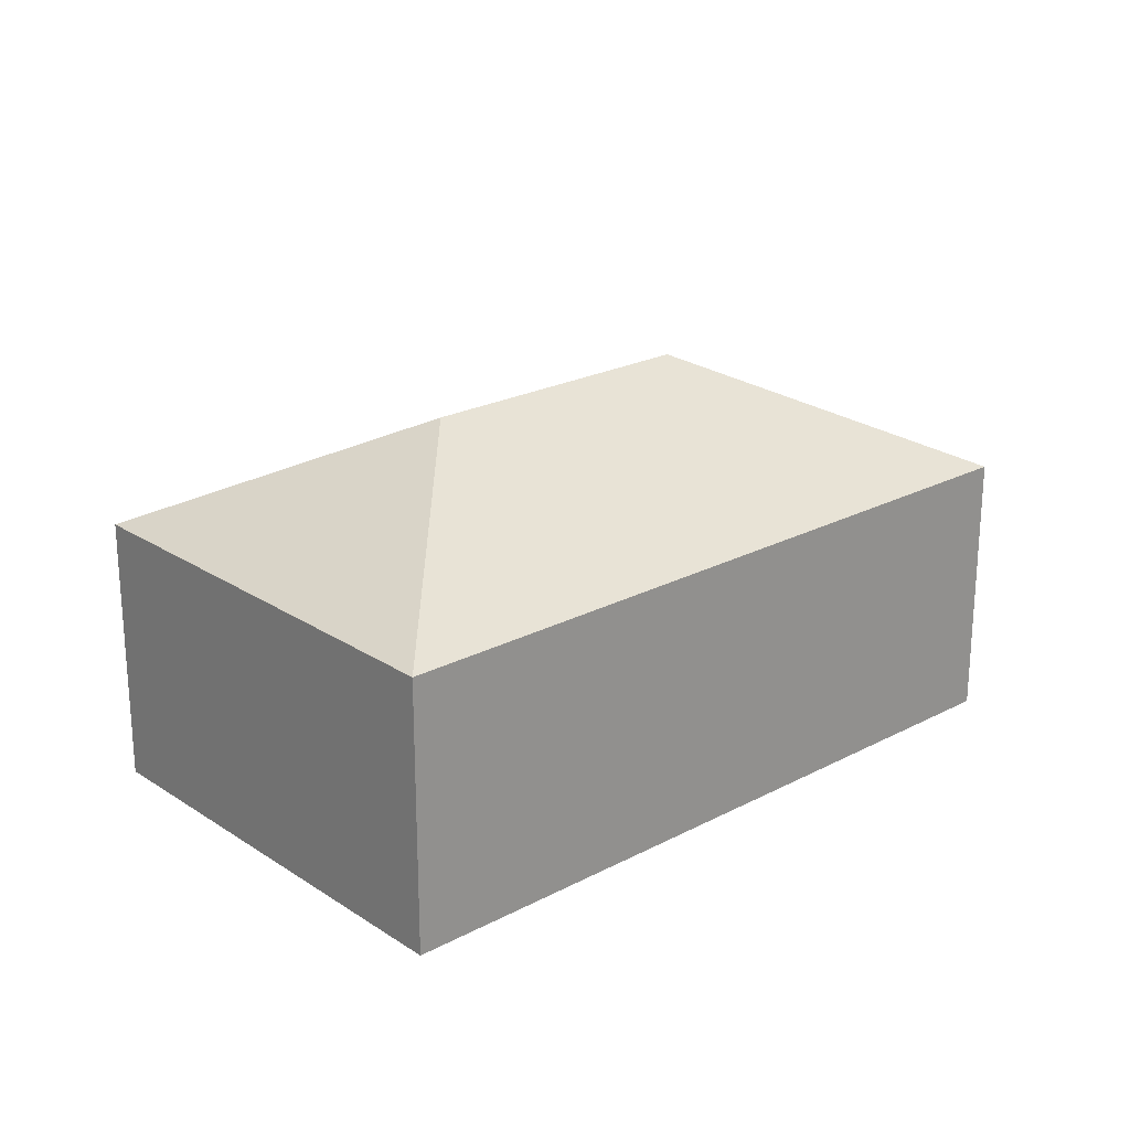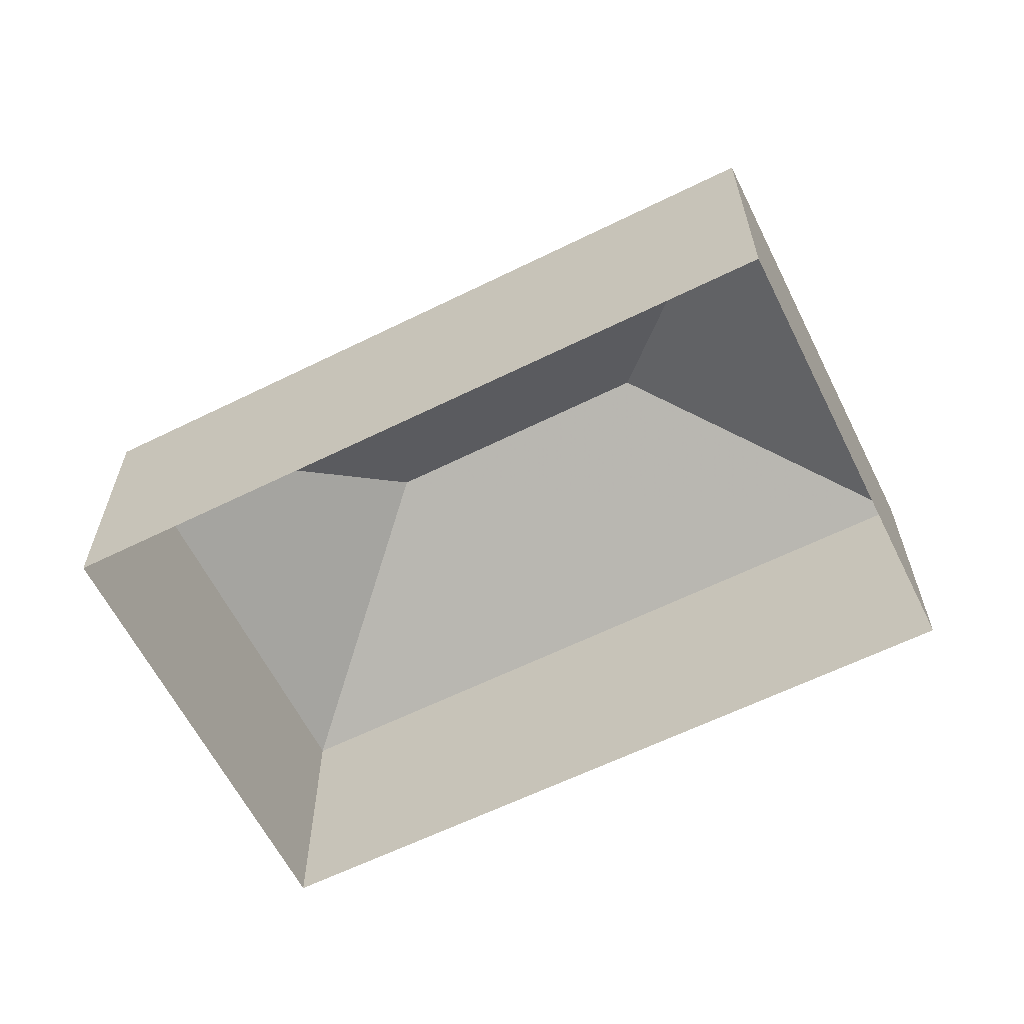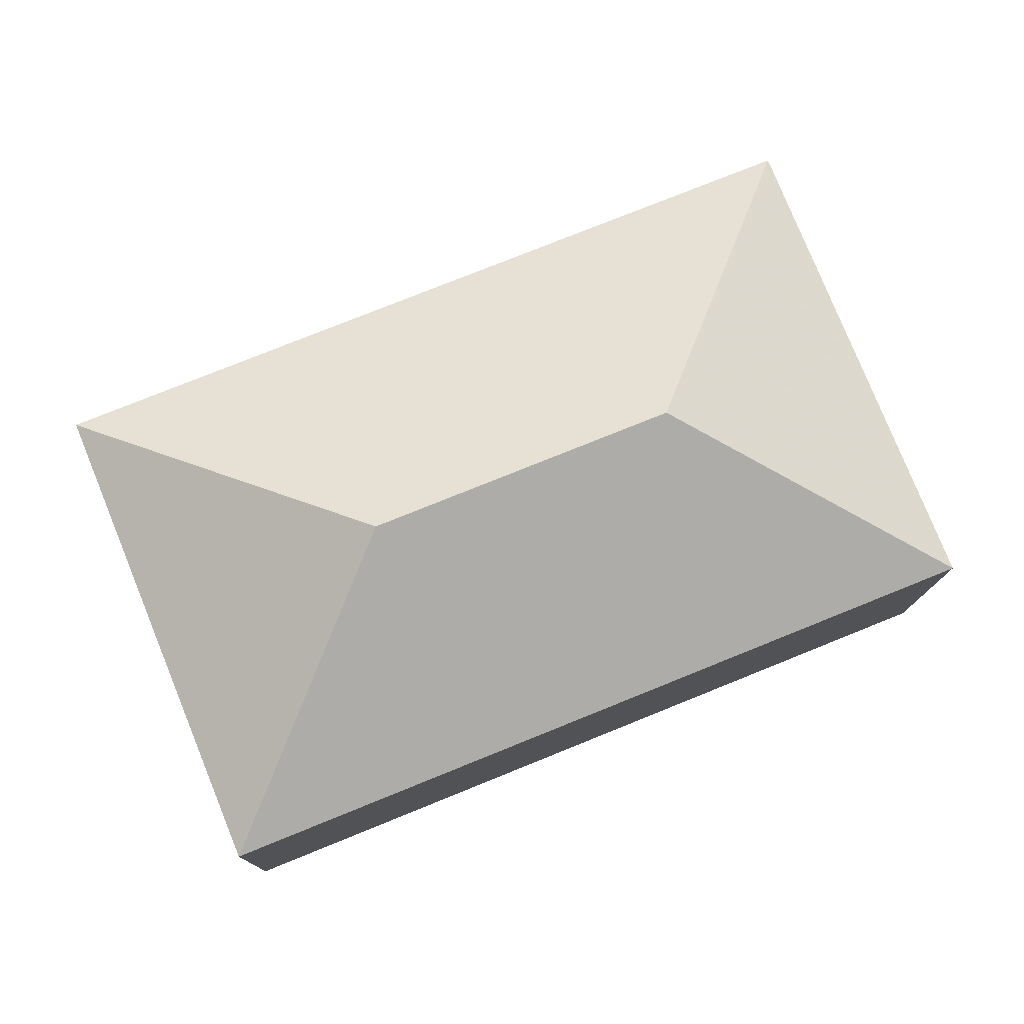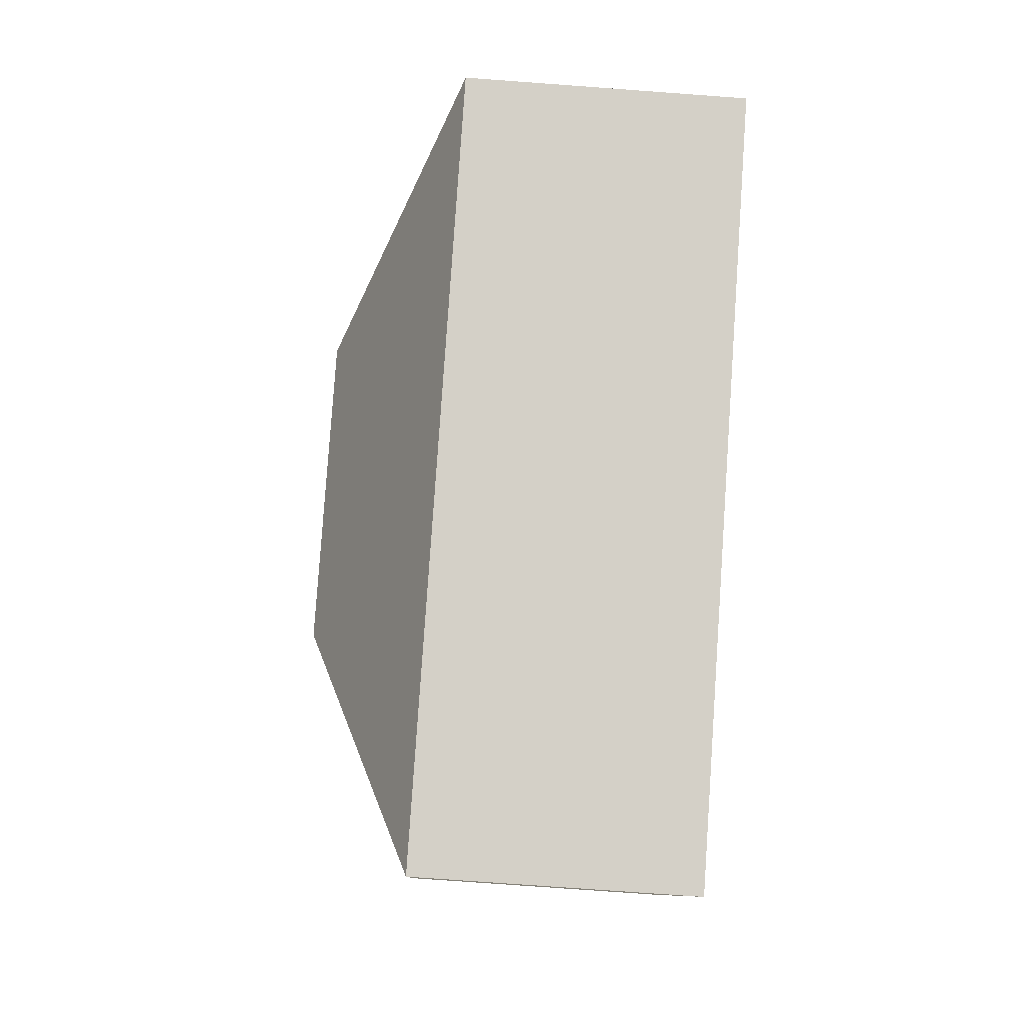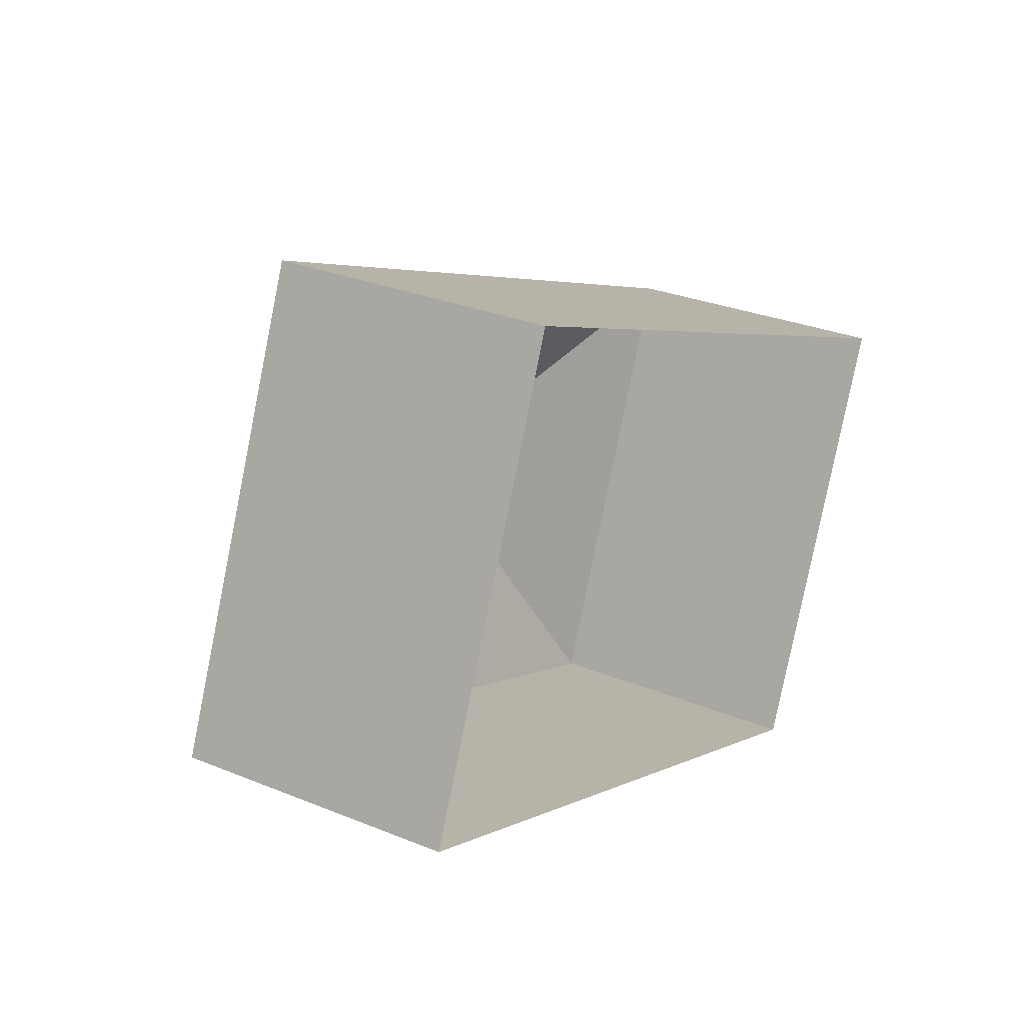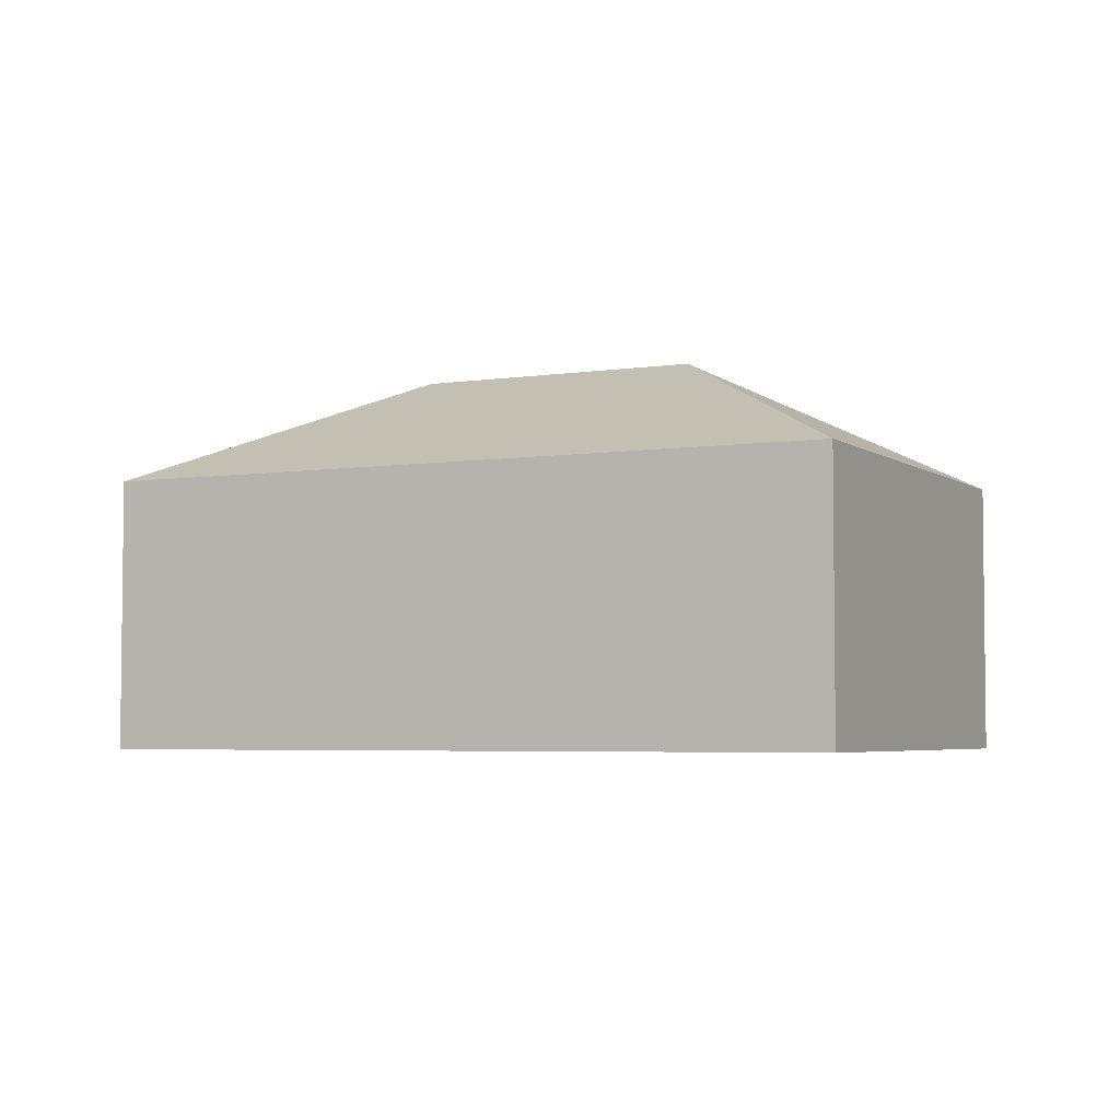
<metadata>
{"format":"obj","ext":"obj","renderer":"f3d","projection":"perspective","resolution":1024,"background":"white","views":[{"elev":22.7,"azim":160.1,"up":"+Z"},{"elev":-61.9,"azim":48.7,"up":"+Z"},{"elev":-12.1,"azim":-0.8,"up":"+Y"},{"elev":-77.4,"azim":85.8,"up":"+Y"},{"elev":29.0,"azim":121.4,"up":"+Y"},{"elev":-4.3,"azim":-131.4,"up":"+Z"}]}
</metadata>
<code>
v -2.197e+05 -1.242e+05 23.51
v -2.197e+05 -1.242e+05 23.51
v -2.197e+05 -1.242e+05 23.51
v -2.197e+05 -1.242e+05 23.51
v -2.197e+05 -1.242e+05 31.63
v -2.197e+05 -1.242e+05 29.18
v -2.197e+05 -1.242e+05 29.18
v -2.197e+05 -1.242e+05 31.63
v -2.197e+05 -1.242e+05 29.18
v -2.197e+05 -1.242e+05 29.18
f 1 2 3
f 4 1 3
f 5 6 7
f 8 9 10
f 8 6 5
f 8 10 6
f 7 9 8
f 5 7 8
f 9 1 4
f 9 7 1
f 7 2 1
f 7 6 2
f 6 3 2
f 6 10 3
f 9 4 3
f 10 9 3

</code>
